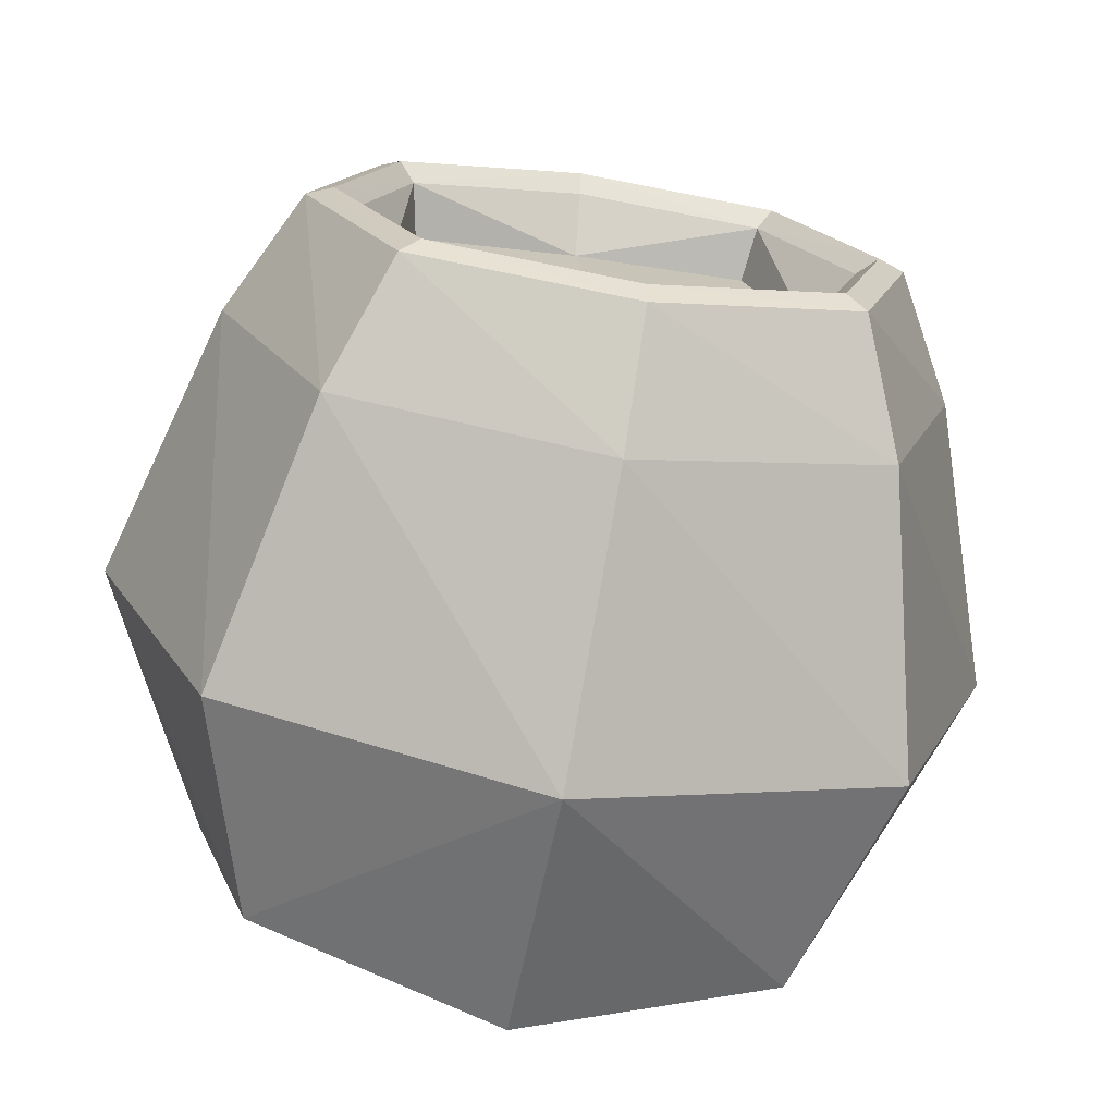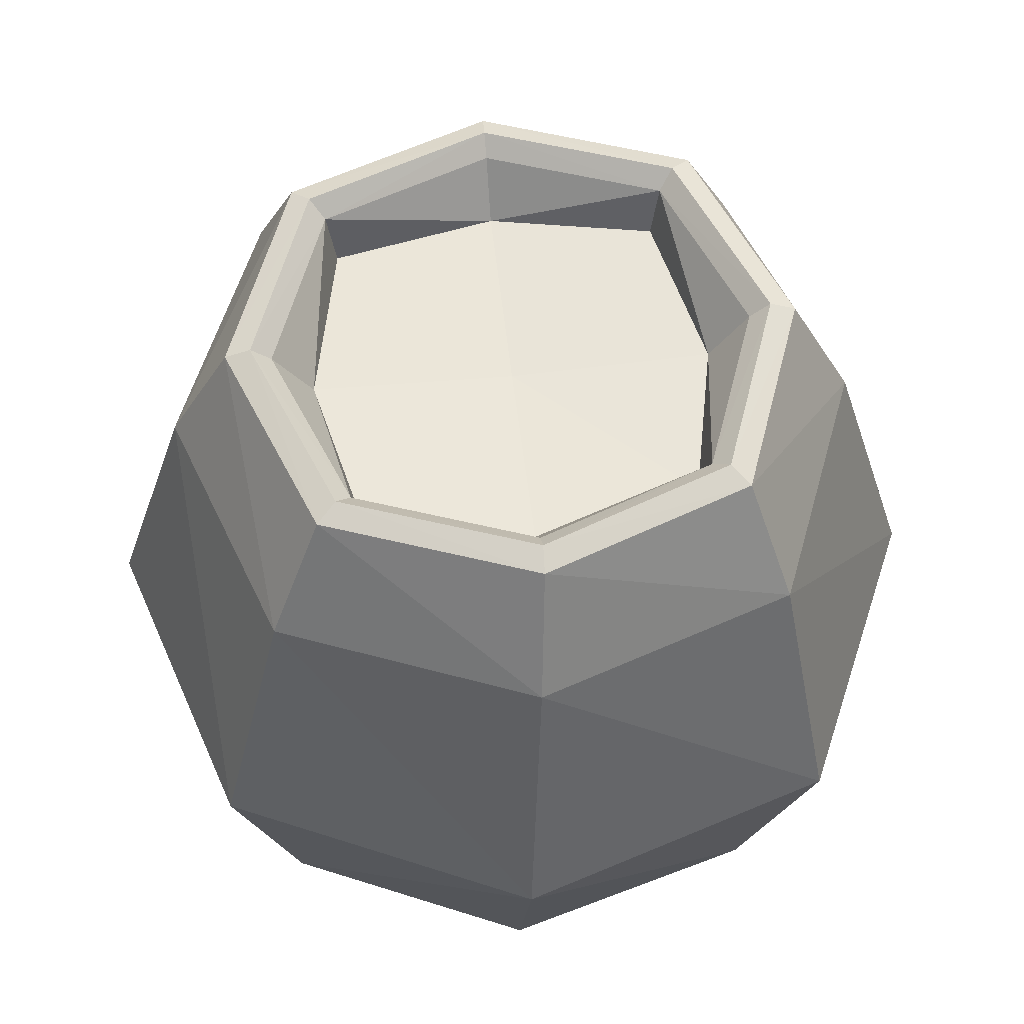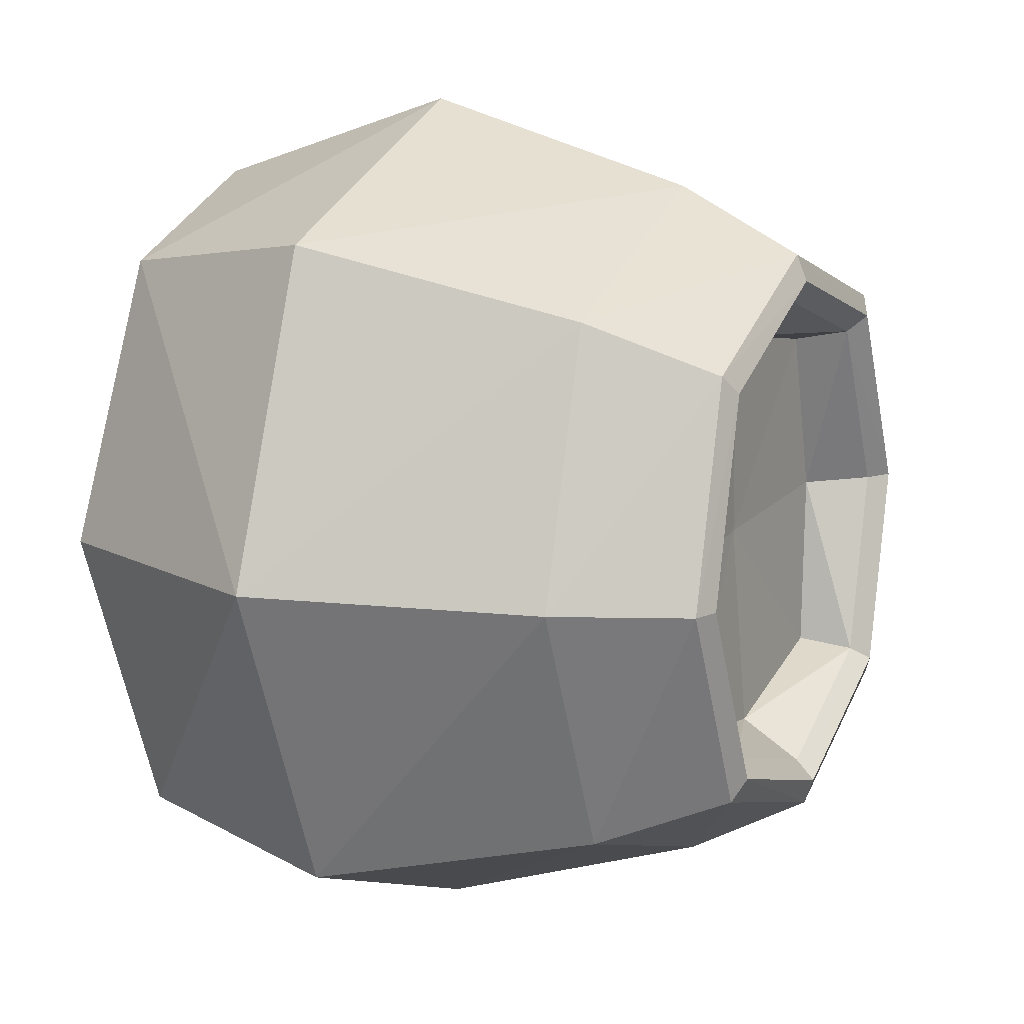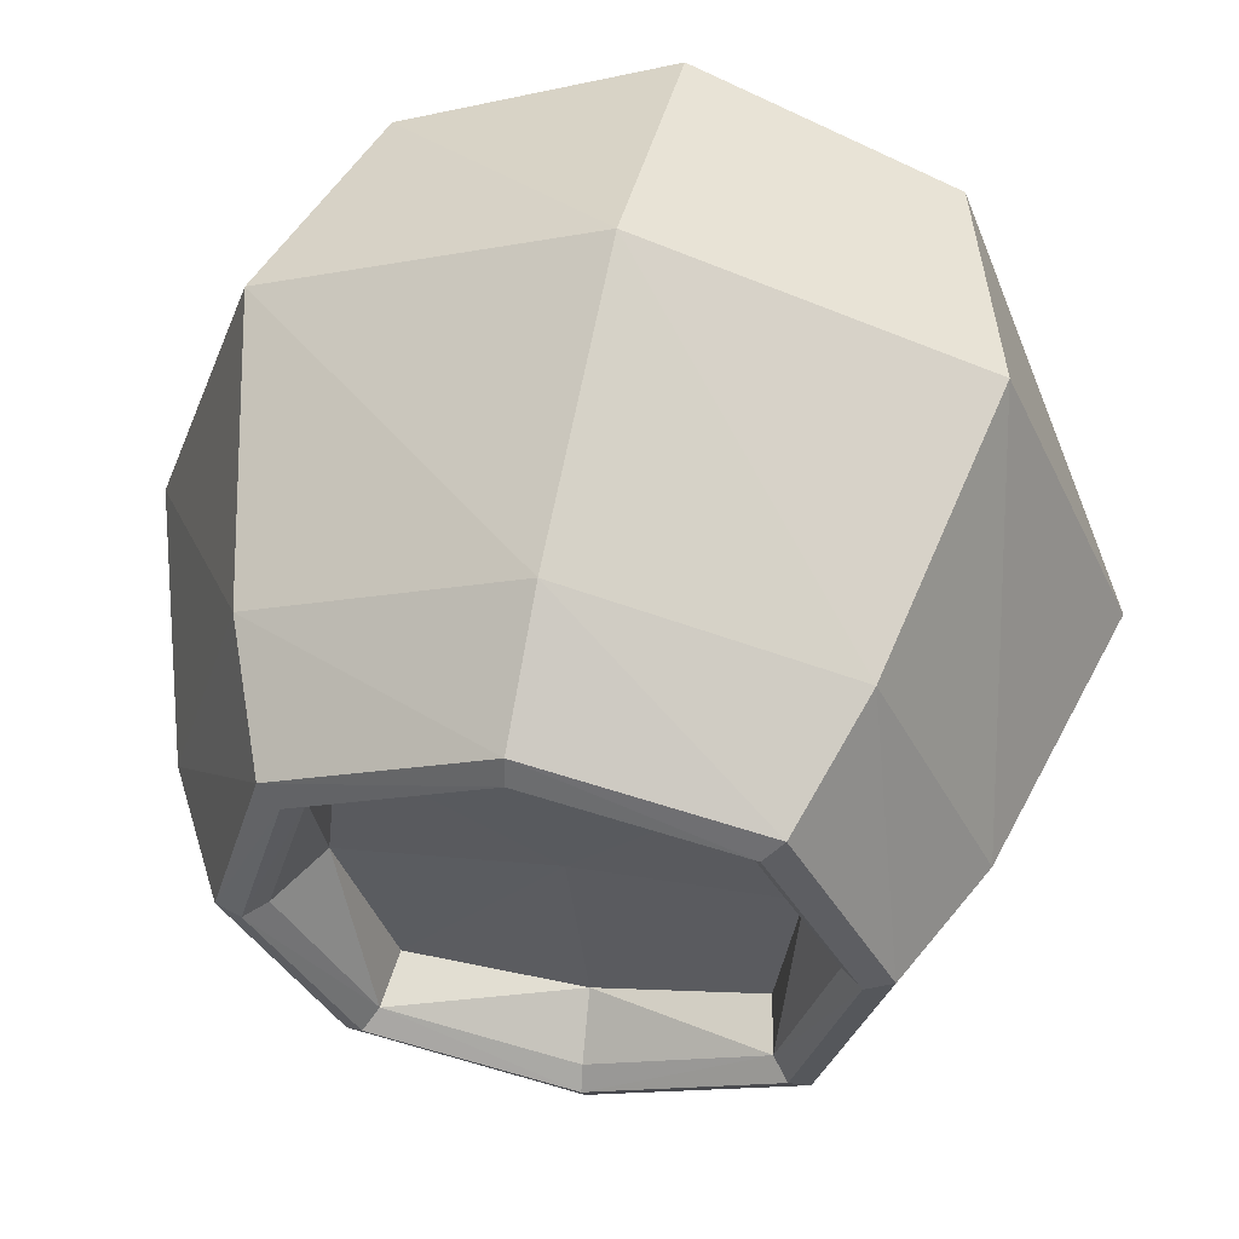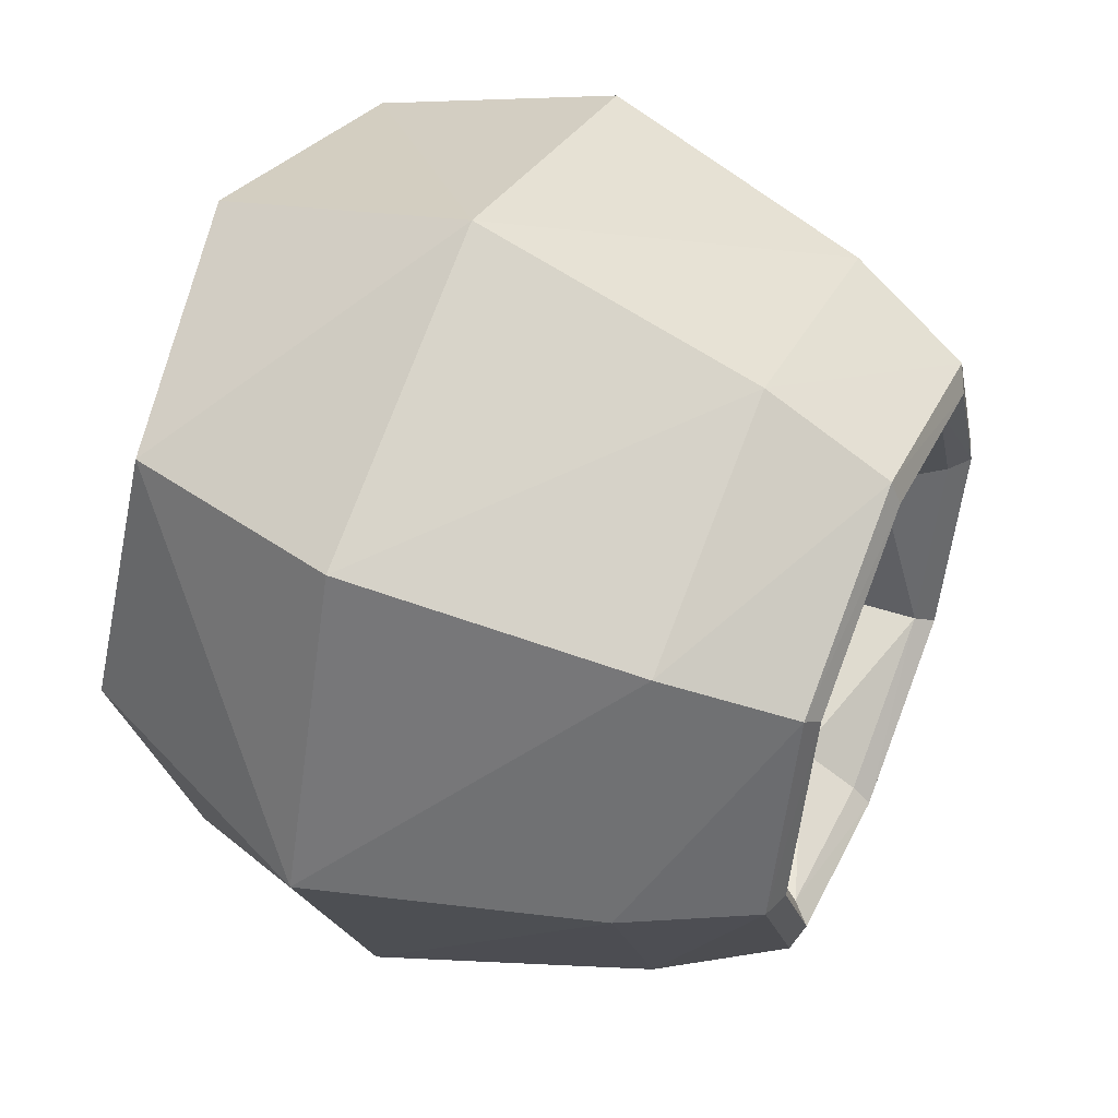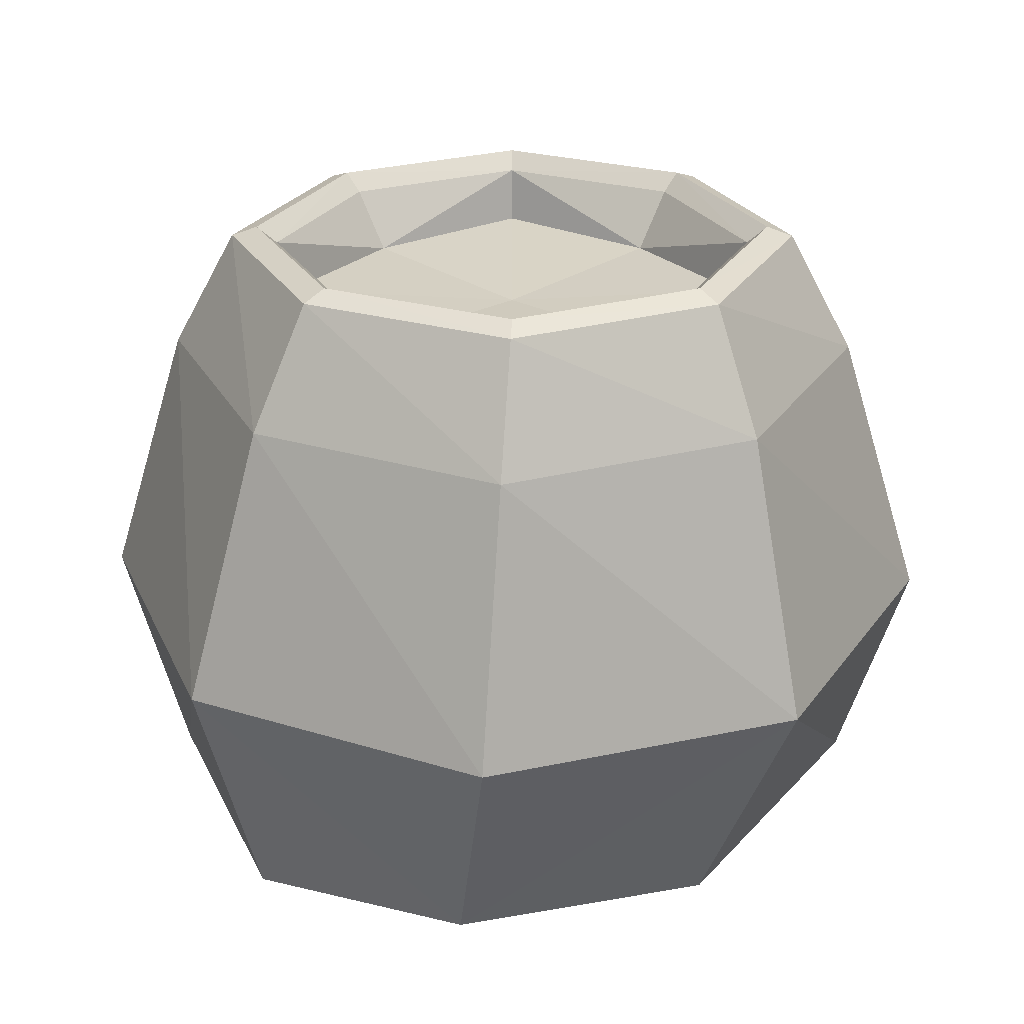
<metadata>
{"format":"obj","ext":"obj","renderer":"f3d","projection":"perspective","resolution":1024,"background":"white","views":[{"elev":-72.6,"azim":171.4,"up":"+Z"},{"elev":56.3,"azim":179.4,"up":"+Y"},{"elev":10.1,"azim":115.7,"up":"+Z"},{"elev":56.5,"azim":-169.6,"up":"+Z"},{"elev":50.0,"azim":113.3,"up":"+Z"},{"elev":25.7,"azim":50.8,"up":"+Y"}]}
</metadata>
<code>
o Cooking_Pot_Cube
v -0.194 0.2685 0.2381
v -0.2381 0.2685 -0.194
v 0.2381 0.2685 0.194
v 0.194 0.2685 -0.2381
v 0.2782 -0.4462 -0.327
v 0.2897 -0.4462 0.314
v -0.2897 -0.4462 -0.314
v -0.2782 -0.4462 0.327
v -0.3115 0.1183 -0.2697
v -0.2697 0.1183 0.3115
v 0.2697 0.1183 -0.3115
v 0.3115 0.1183 0.2697
v -0.2087 0.1873 -0.17
v -0.17 0.1873 0.2087
v 0.17 0.1873 -0.2087
v 0.2087 0.1873 0.17
v -0.3996 0.1183 0.02877
v -0.02877 0.1183 -0.3996
v 0.3996 0.1183 -0.02877
v 0.02877 0.1183 0.3996
v 0.345 -0.1922 -0.3715
v -0.3715 -0.1922 -0.345
v 0.3715 -0.1922 0.345
v 0.005852 -0.4929 0.404
v 0.3579 -0.4929 -0.006606
v -0.345 -0.1922 0.3715
v -0.005852 -0.4929 -0.404
v -0.3579 -0.4929 0.006606
v -0.297 0.2685 0.03032
v -0.03032 0.2685 -0.297
v 0.297 0.2685 -0.03032
v 0.03032 0.2685 0.297
v -0.2142 0.2574 0.2605
v -0.2605 0.2574 -0.2142
v 0.2142 0.2574 -0.2605
v 0.2605 0.2574 0.2142
v -0.2307 0.1832 0.02354
v -0.02354 0.1832 -0.2307
v 0.2307 0.1832 -0.02354
v 0.02354 0.1832 0.2307
v 0.1791 0.2487 -0.2198
v 0.2198 0.2487 0.1791
v -0.1791 0.2487 0.2198
v -0.2198 0.2487 -0.1791
v 0.2744 0.2484 -0.028
v -0.4959 -0.1974 0.01794
v -0.01794 -0.1974 -0.4959
v 0.4959 -0.1974 -0.01794
v 0 -0.4913 -0
v 0.01794 -0.1974 0.4959
v -0.3264 0.2574 0.03181
v -0.03181 0.2574 -0.3264
v 0.3264 0.2574 -0.03181
v 0.03181 0.2574 0.3264
v -0 0.1746 0
v -0.2744 0.2484 0.028
v 0.028 0.2484 0.2744
v -0.028 0.2484 -0.2744
f 31 42 3
f 31 41 45
f 41 39 45
f 42 39 16
f 17 26 10
f 9 46 17
f 46 7 28
f 46 8 26
f 18 22 9
f 11 47 18
f 47 5 27
f 47 7 22
f 19 21 11
f 12 48 19
f 48 6 25
f 48 5 21
f 7 49 28
f 5 49 27
f 49 6 24
f 49 8 28
f 20 23 12
f 10 50 20
f 50 8 24
f 50 6 23
f 29 33 1
f 2 51 29
f 34 17 51
f 51 10 33
f 30 34 2
f 4 52 30
f 35 18 52
f 52 9 34
f 31 35 4
f 3 53 31
f 36 19 53
f 53 11 35
f 32 36 3
f 1 54 32
f 33 20 54
f 54 12 36
f 13 55 38
f 14 55 37
f 55 16 39
f 55 15 38
f 29 44 2
f 29 43 56
f 43 37 56
f 44 37 13
f 32 43 1
f 32 42 57
f 42 40 57
f 43 40 14
f 30 41 4
f 30 44 58
f 44 38 58
f 41 38 15
f 31 45 42
f 31 4 41
f 41 15 39
f 42 45 39
f 17 46 26
f 9 22 46
f 46 22 7
f 46 28 8
f 18 47 22
f 11 21 47
f 47 21 5
f 47 27 7
f 19 48 21
f 12 23 48
f 48 23 6
f 48 25 5
f 7 27 49
f 5 25 49
f 49 25 6
f 49 24 8
f 20 50 23
f 10 26 50
f 50 26 8
f 50 24 6
f 29 51 33
f 2 34 51
f 34 9 17
f 51 17 10
f 30 52 34
f 4 35 52
f 35 11 18
f 52 18 9
f 31 53 35
f 3 36 53
f 36 12 19
f 53 19 11
f 32 54 36
f 1 33 54
f 33 10 20
f 54 20 12
f 13 37 55
f 14 40 55
f 55 40 16
f 55 39 15
f 29 56 44
f 29 1 43
f 43 14 37
f 44 56 37
f 32 57 43
f 32 3 42
f 42 16 40
f 43 57 40
f 30 58 41
f 30 2 44
f 44 13 38
f 41 58 38

</code>
